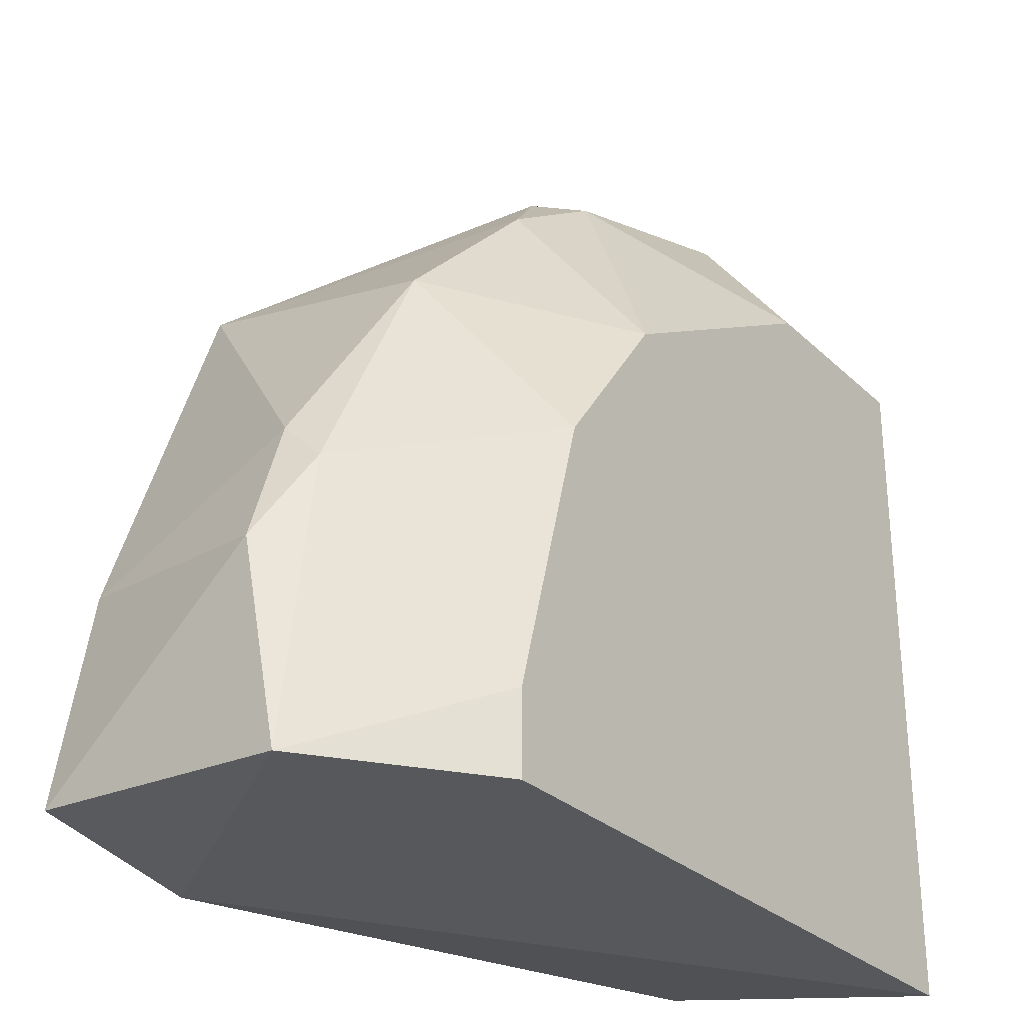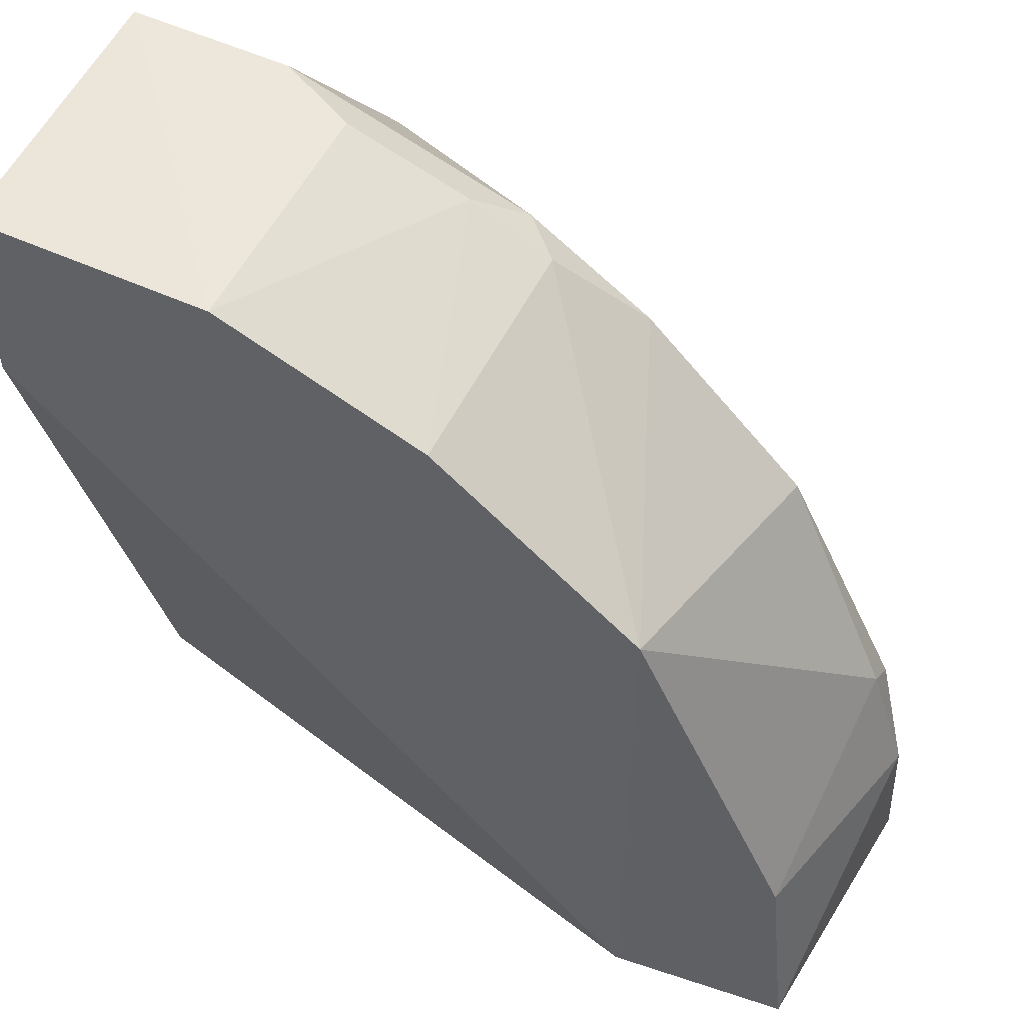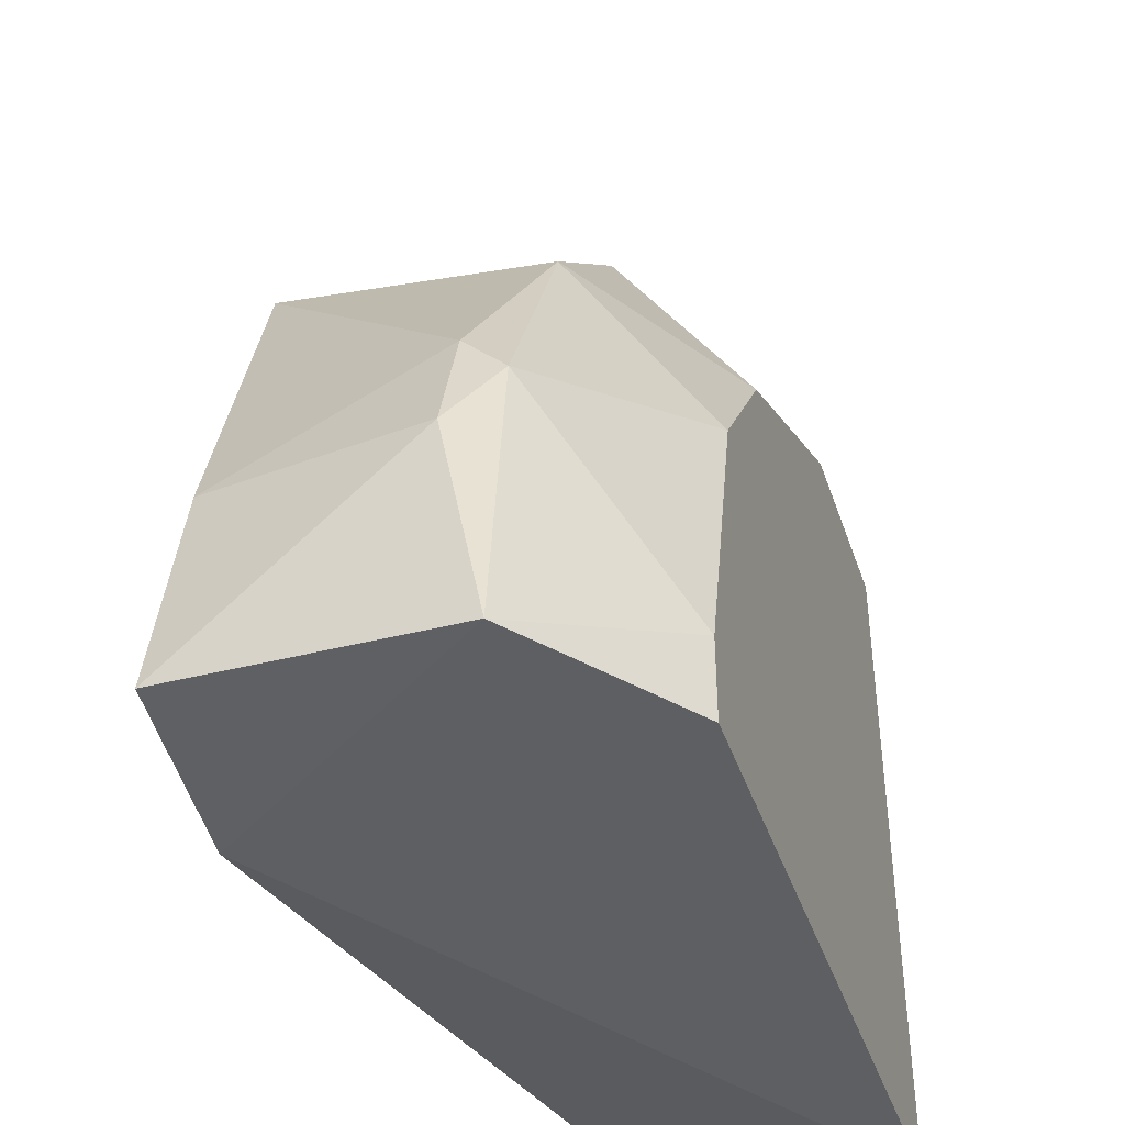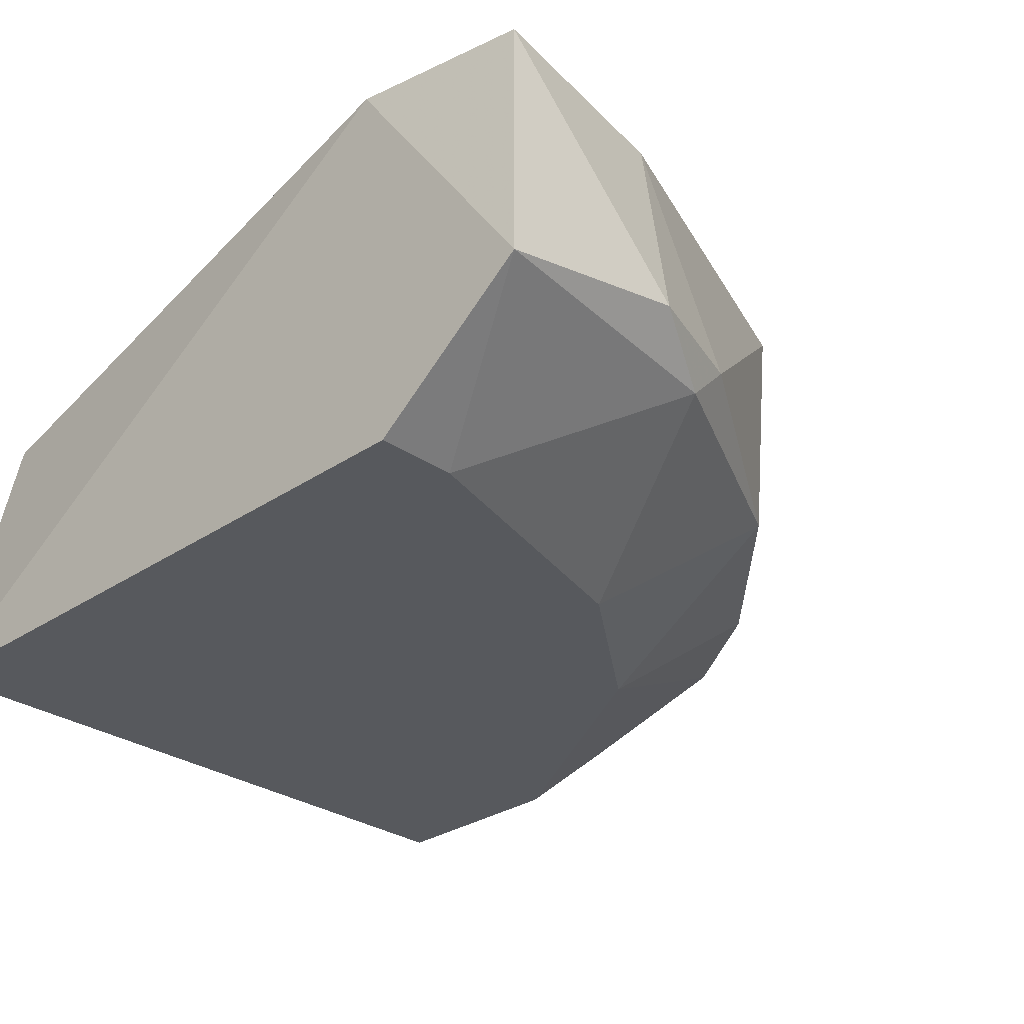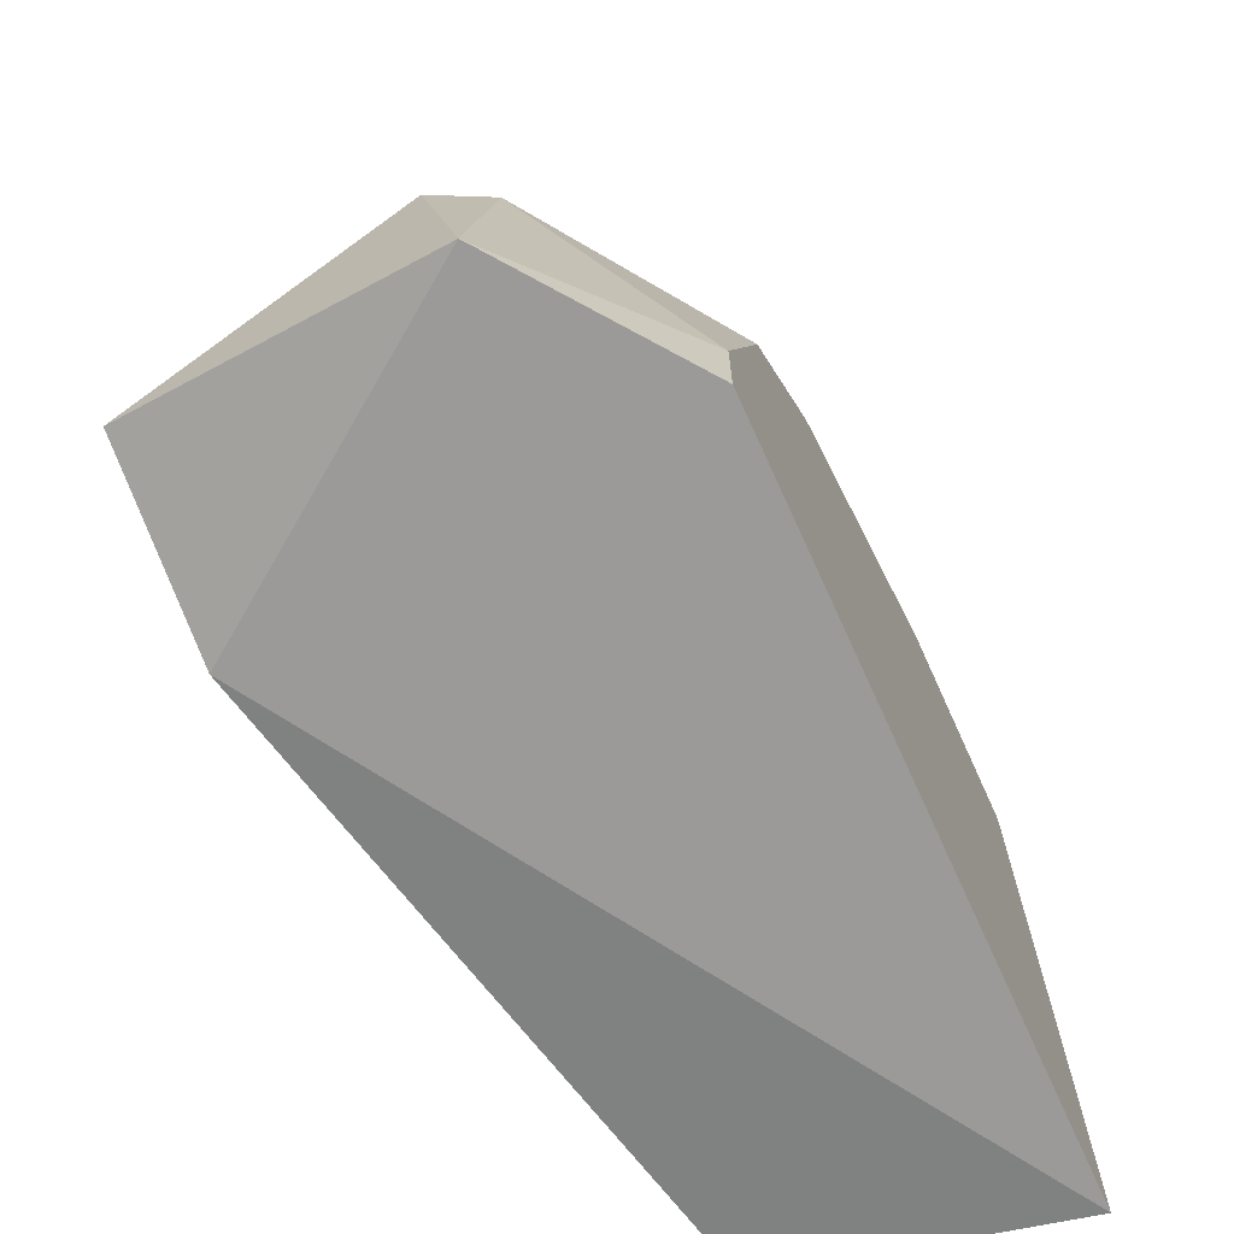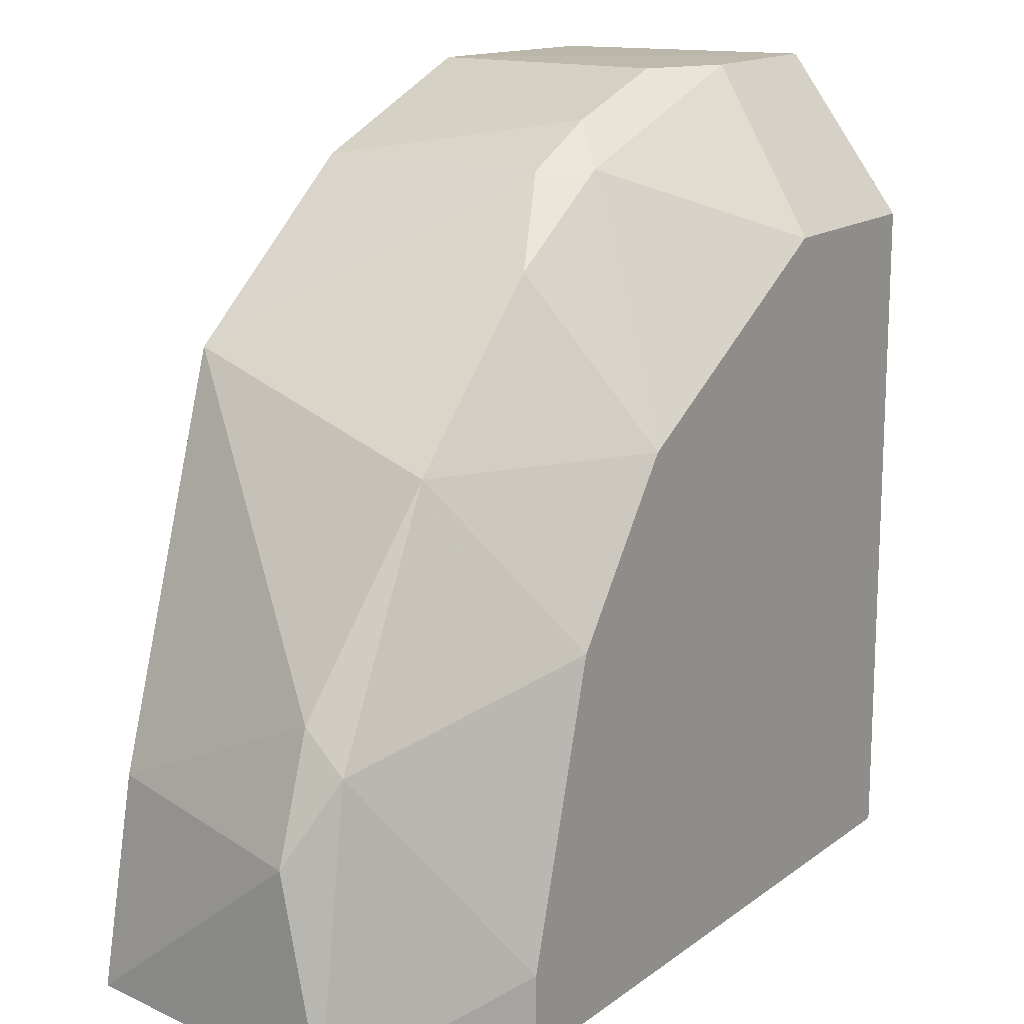
<metadata>
{"format":"obj","ext":"obj","renderer":"f3d","projection":"perspective","resolution":1024,"background":"white","views":[{"elev":-28.8,"azim":-53.8,"up":"+Z"},{"elev":54.1,"azim":-154.0,"up":"+Z"},{"elev":-41.1,"azim":-72.1,"up":"+Z"},{"elev":-29.4,"azim":-135.2,"up":"+Y"},{"elev":-69.3,"azim":-65.6,"up":"+Z"},{"elev":15.2,"azim":-56.2,"up":"+Z"}]}
</metadata>
<code>
v -0.1202 -0.186 0.224
v -0.1842 -0.1855 0.225
v -0.1733 -0.2938 0.1817
v -0.1192 -0.2938 -0.002439
v -0.3033 -0.2938 -0.002439
v -0.2924 -0.1855 -0.002439
v -0.1292 -0.2199 0.007552
v -0.3033 -0.2613 0.1384
v -0.1192 -0.2613 0.225
v -0.3466 -0.2613 -0.002439
v -0.2383 -0.2505 0.2034
v -0.2924 -0.1855 0.16
v -0.1192 -0.1855 0.1709
v -0.3407 -0.1883 0.003379
v -0.3466 -0.2505 0.05173
v -0.2816 -0.2938 0.09506
v -0.1192 -0.2938 0.1817
v -0.1842 -0.2505 0.225
v -0.2491 -0.2938 0.1384
v -0.2383 -0.1855 0.2034
v -0.3357 -0.2613 0.07342
v -0.2275 -0.2613 0.2034
v -0.3333 -0.1919 0.05868
v -0.3357 -0.2505 0.08424
v -0.1625 -0.2613 0.225
v -0.2599 -0.2613 0.1817
v -0.3033 -0.2938 0.01922
v -0.2167 -0.2505 0.2142
f 22 18 28
f 4 3 5
f 4 5 6
f 4 6 7
f 1 2 9
f 6 5 10
f 2 6 12
f 2 1 13
f 6 2 13
f 7 6 13
f 4 7 13
f 1 9 13
f 9 4 13
f 6 10 14
f 12 6 14
f 14 10 15
f 5 3 16
f 3 4 17
f 9 3 17
f 4 9 17
f 9 2 18
f 16 3 19
f 8 16 19
f 2 12 20
f 12 11 20
f 15 10 21
f 16 8 21
f 19 3 22
f 12 14 23
f 14 15 23
f 23 15 24
f 8 12 24
f 21 8 24
f 15 21 24
f 12 23 24
f 3 9 25
f 9 18 25
f 22 3 25
f 18 22 25
f 12 8 26
f 11 12 26
f 8 19 26
f 22 11 26
f 19 22 26
f 10 5 27
f 5 16 27
f 21 10 27
f 16 21 27
f 18 2 28
f 2 20 28
f 20 11 28
f 11 22 28

</code>
